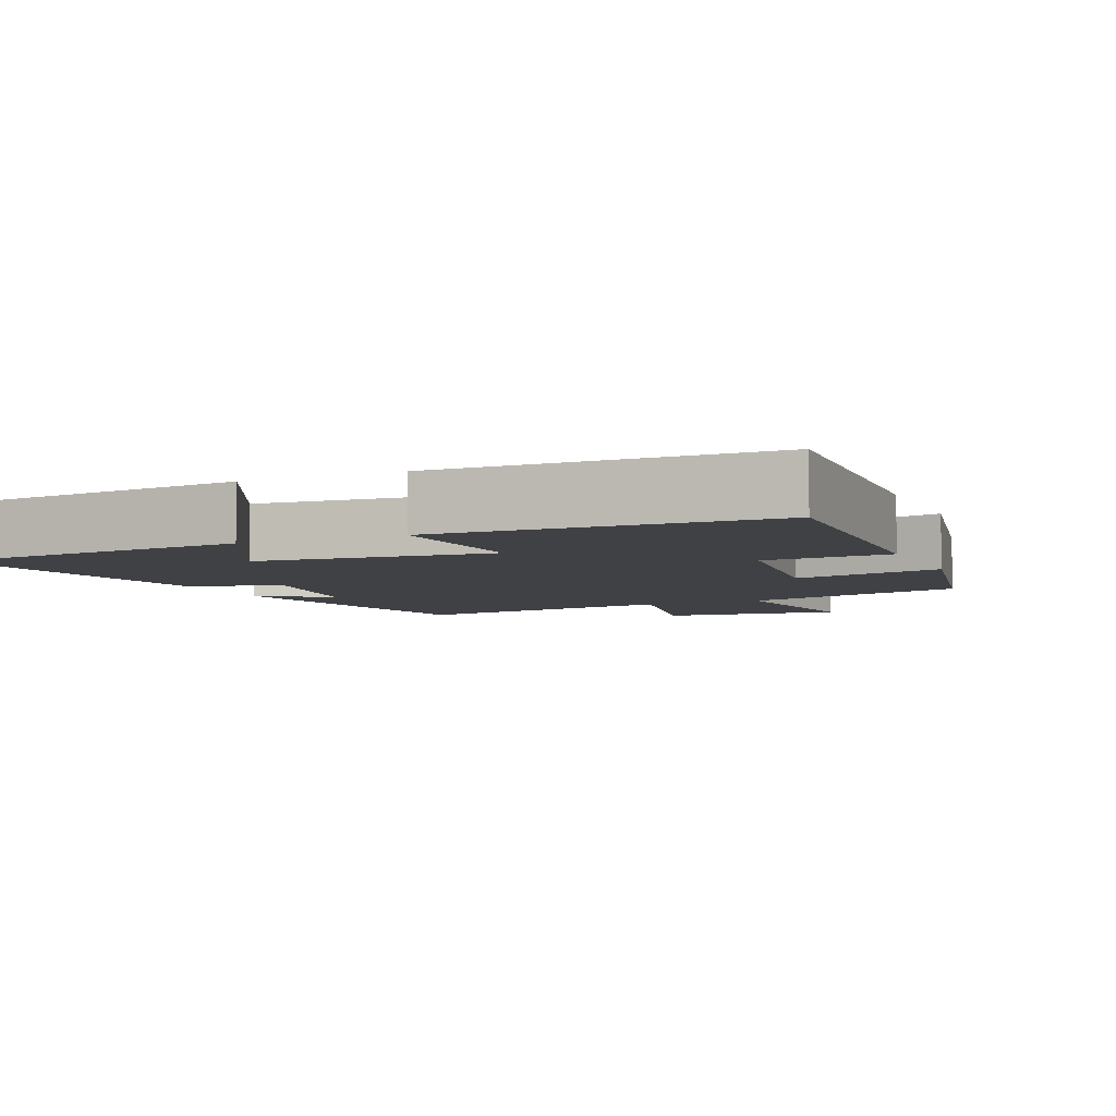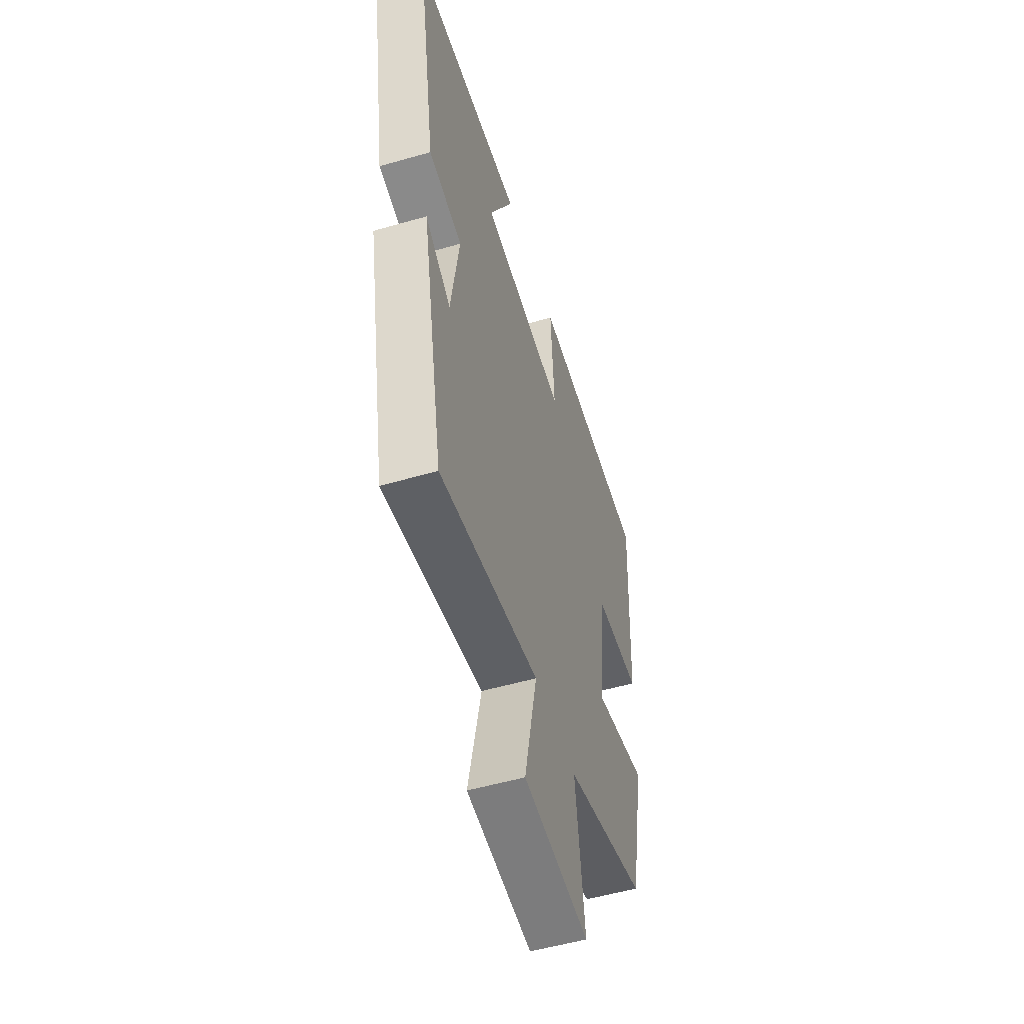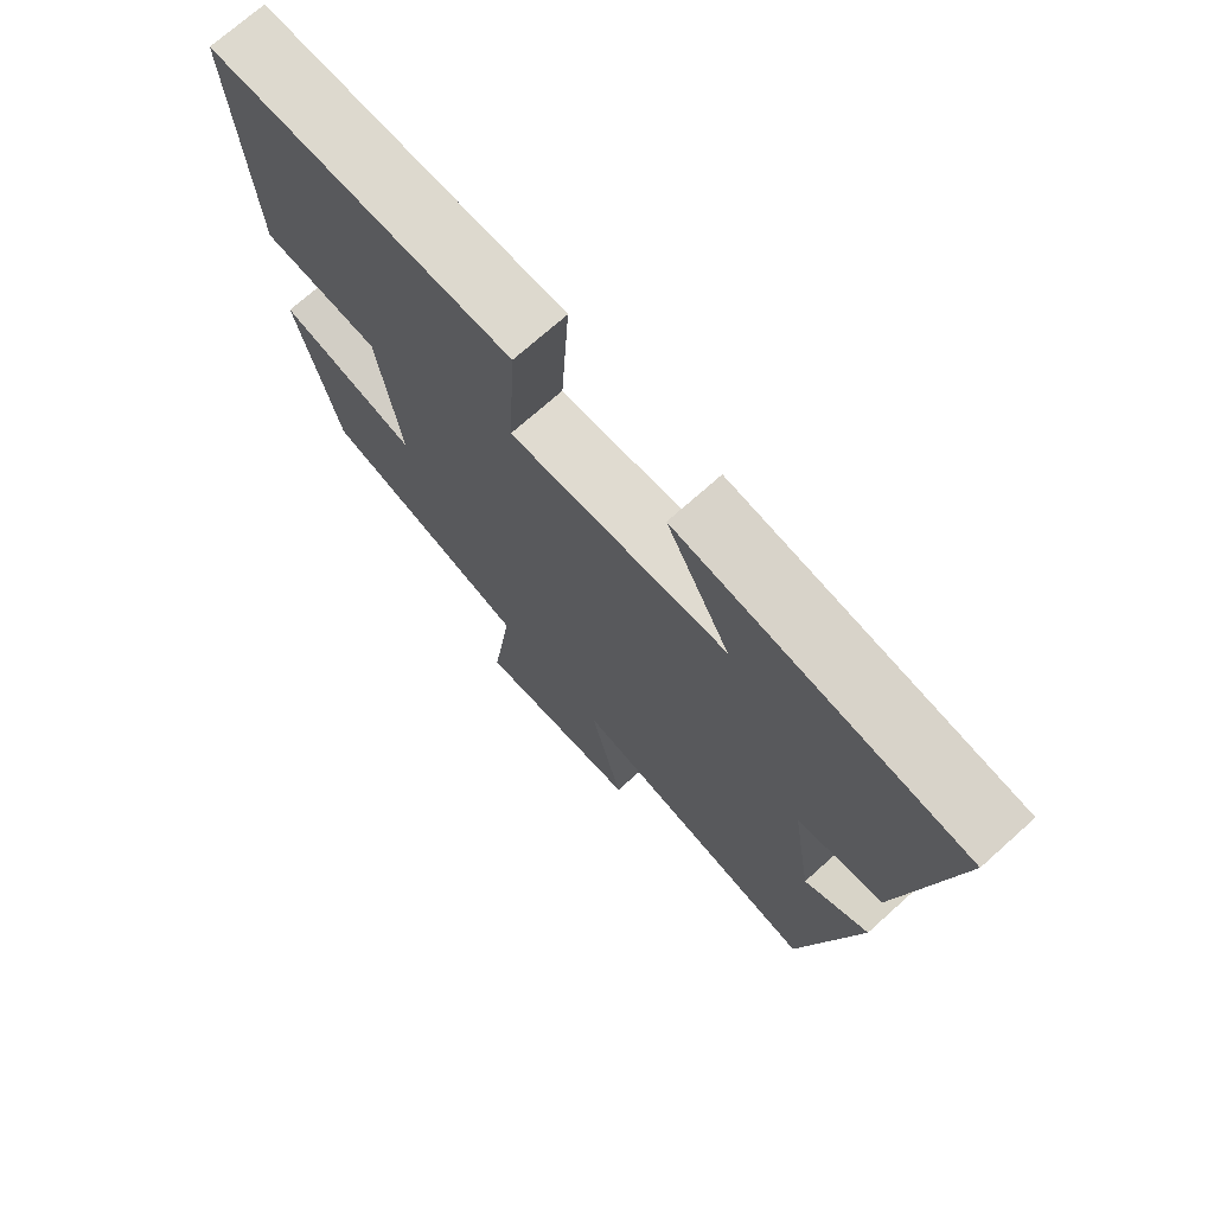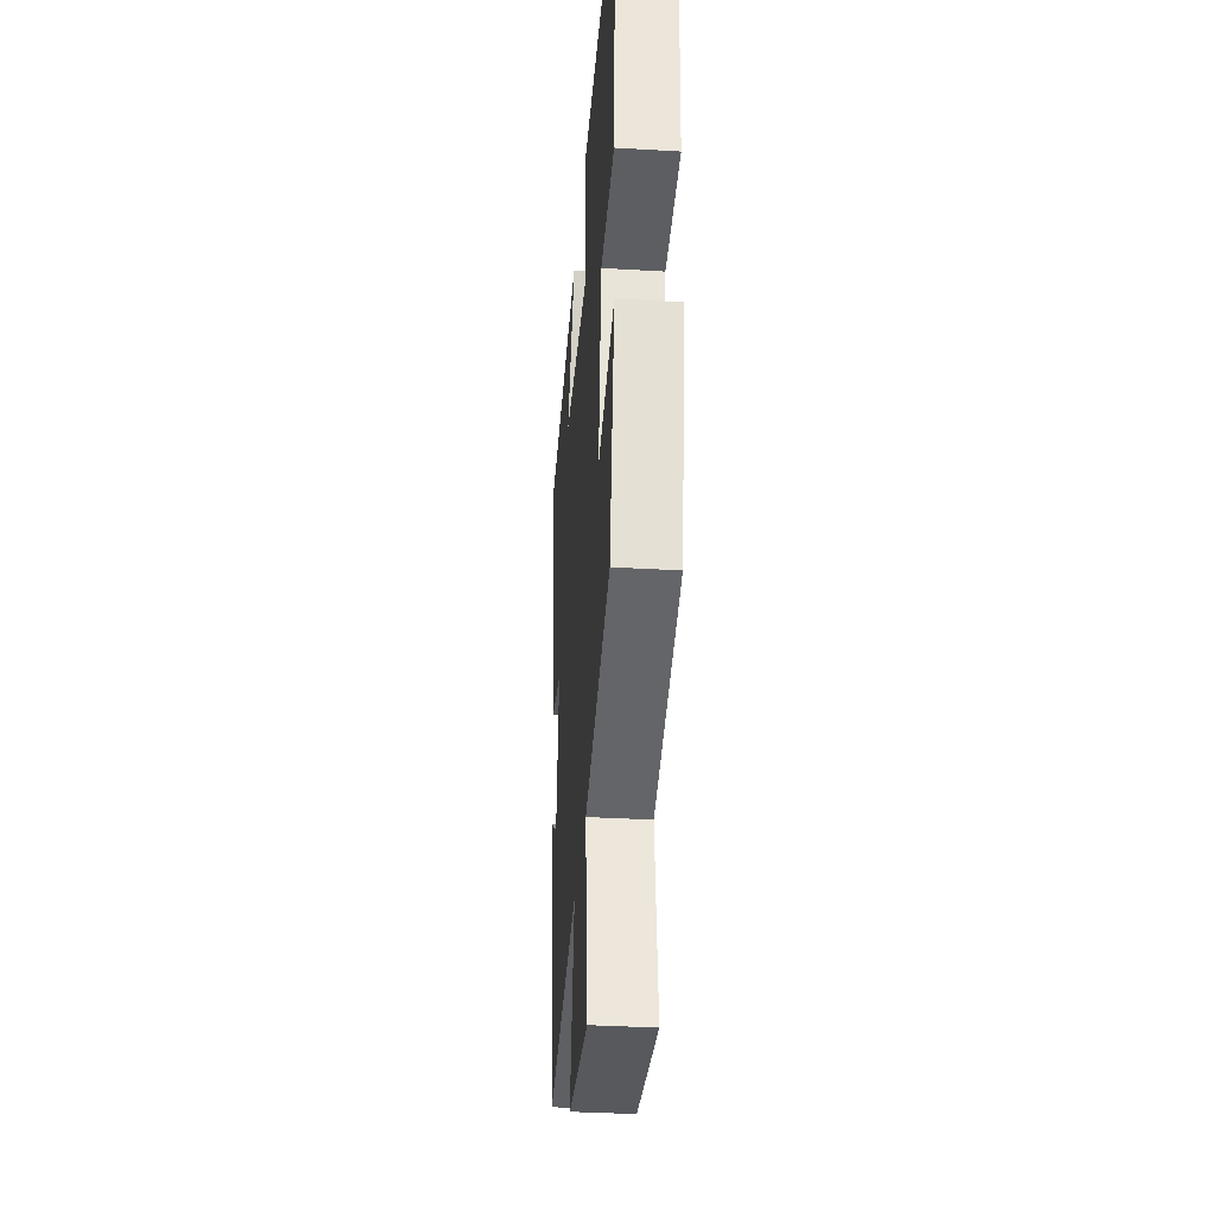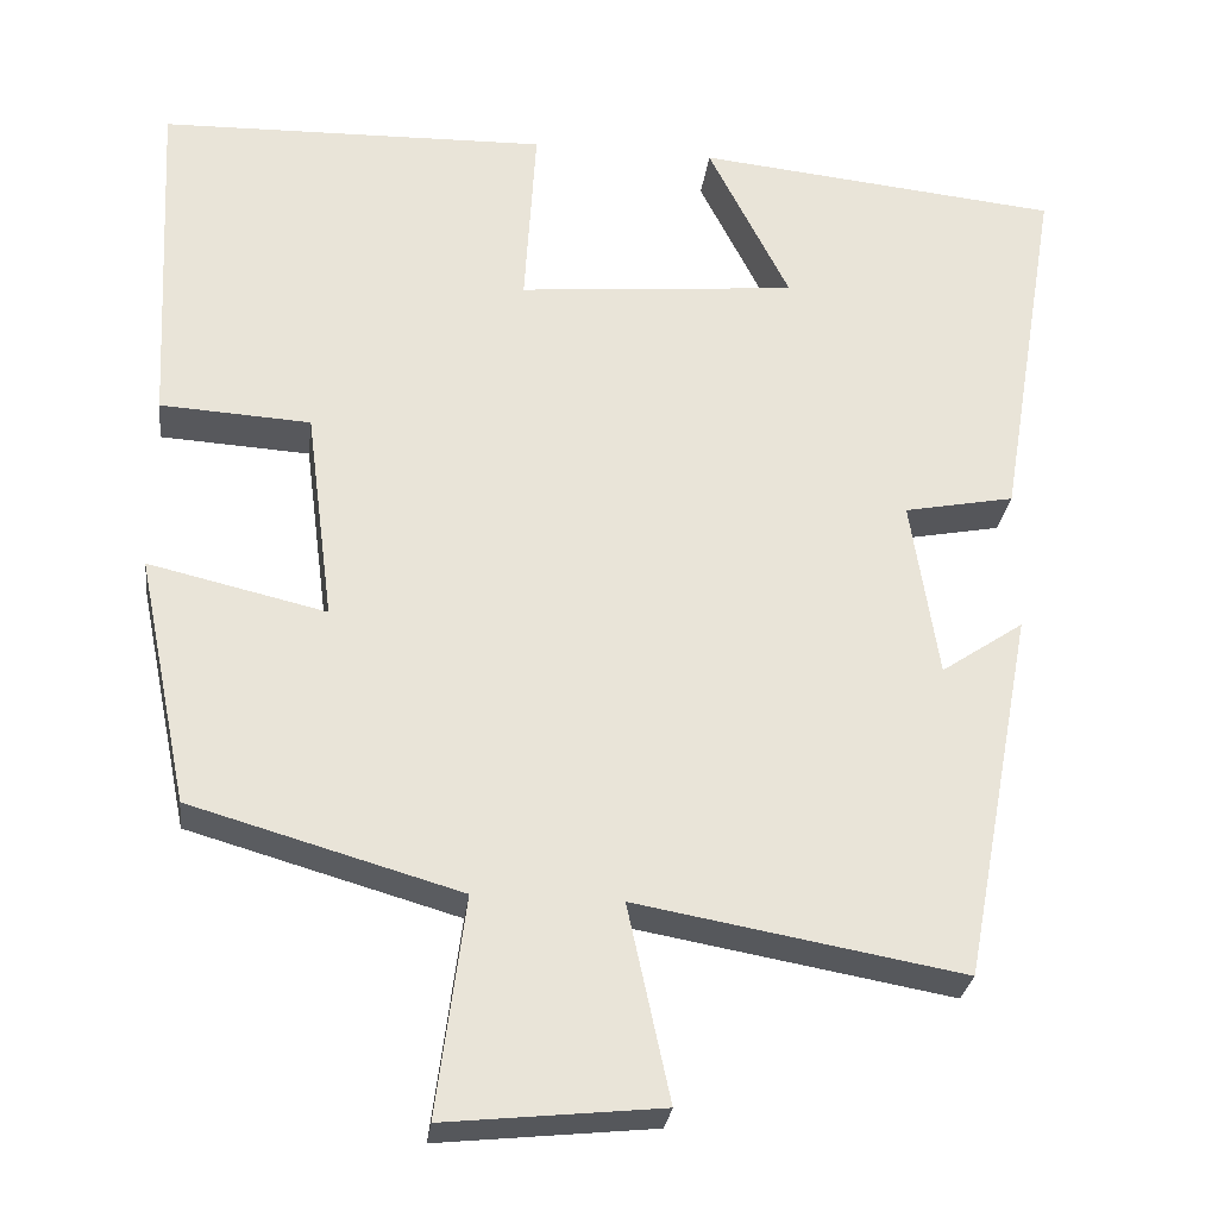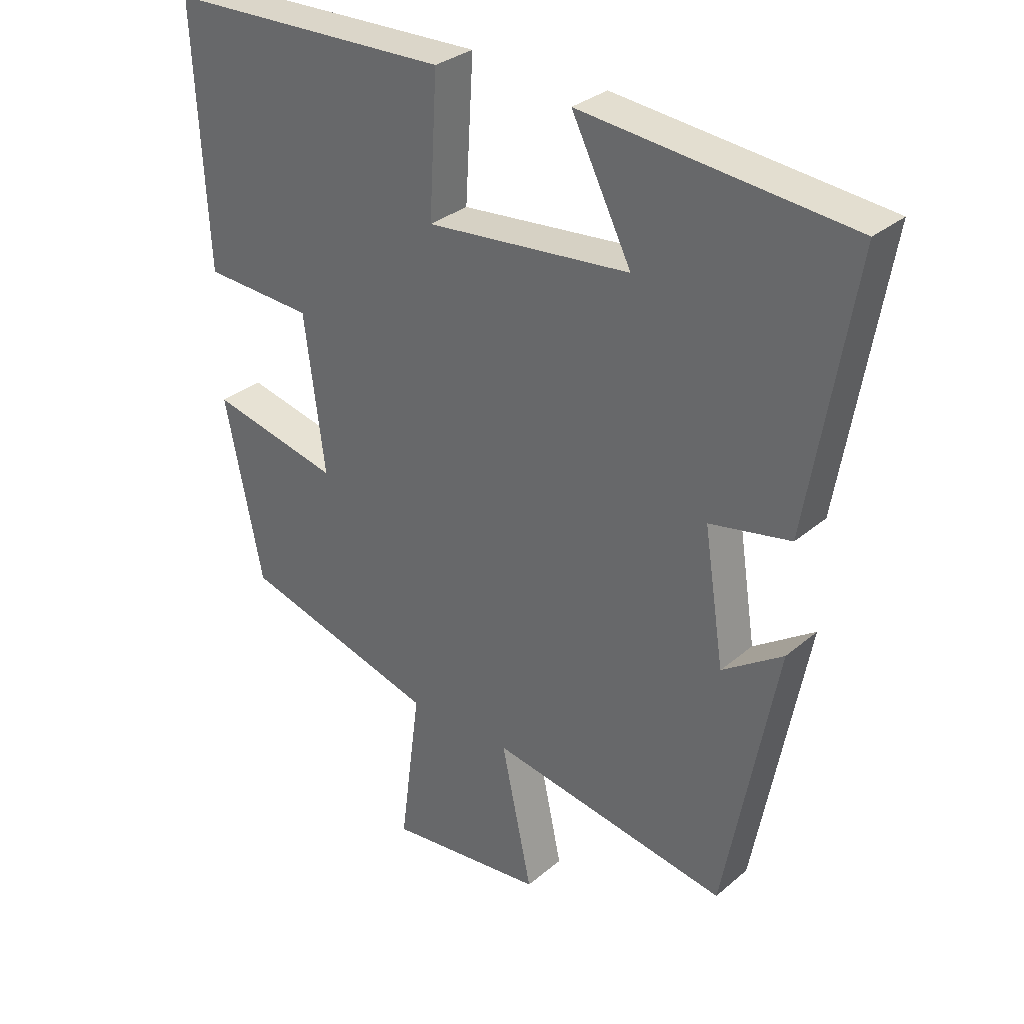
<metadata>
{"format":"obj","ext":"obj","renderer":"f3d","projection":"perspective","resolution":1024,"background":"white","views":[{"elev":-5.6,"azim":23.5,"up":"+Y"},{"elev":-53.3,"azim":-72.9,"up":"+Z"},{"elev":72.6,"azim":-131.8,"up":"+Z"},{"elev":-35.3,"azim":85.5,"up":"+Z"},{"elev":-28.1,"azim":172.9,"up":"+Z"},{"elev":31.3,"azim":-139.9,"up":"+Z"}]}
</metadata>
<code>
v 0.441 0.07 -0.41
v 0.129 0.07 -0.5
v 0.162 0.07 -0.753
v -0.088 0.07 -0.727
v -0.039 0.07 -0.5
v -0.418 0.07 -0.567
v -0.5 0.07 -0.134
v -0.404 0.07 -0.199
v -0.372 0.07 0.009
v -0.5 0.07 0.034
v -0.571 0.07 0.457
v -0.147 0.07 0.5
v -0.242 0.07 0.312
v 0.082 0.07 0.282
v 0.069 0.07 0.5
v 0.52 0.07 0.488
v 0.5 0.07 0.086
v 0.326 0.07 0.076
v 0.294 0.07 -0.17
v 0.5 0.07 -0.122
v 0.441 0 -0.41
v 0.129 0 -0.5
v 0.162 0 -0.753
v -0.088 0 -0.727
v -0.039 0 -0.5
v -0.418 0 -0.567
v -0.5 0 -0.134
v -0.404 0 -0.199
v -0.372 0 0.009
v -0.5 0 0.034
v -0.571 0 0.457
v -0.147 0 0.5
v -0.242 0 0.312
v 0.082 0 0.282
v 0.069 0 0.5
v 0.52 0 0.488
v 0.5 0 0.086
v 0.326 0 0.076
v 0.294 0 -0.17
v 0.5 0 -0.122
f 19 20 1 2
f 18 19 2
f 15 16 17 18
f 14 15 18 2
f 13 14 2
f 10 11 12 13
f 9 10 13
f 8 9 13 2
f 5 6 7 8
f 5 8 2
f 2 3 4 5
f 22 21 40 39
f 22 39 38
f 38 37 36 35
f 22 38 35 34
f 22 34 33
f 33 32 31 30
f 33 30 29
f 22 33 29 28
f 28 27 26 25
f 22 28 25
f 25 24 23 22
f 1 21 22 2
f 2 22 23 3
f 3 23 24 4
f 4 24 25 5
f 5 25 26 6
f 6 26 27 7
f 7 27 28 8
f 8 28 29 9
f 9 29 30 10
f 10 30 31 11
f 11 31 32 12
f 12 32 33 13
f 13 33 34 14
f 14 34 35 15
f 15 35 36 16
f 16 36 37 17
f 17 37 38 18
f 18 38 39 19
f 19 39 40 20
f 20 40 21 1

</code>
